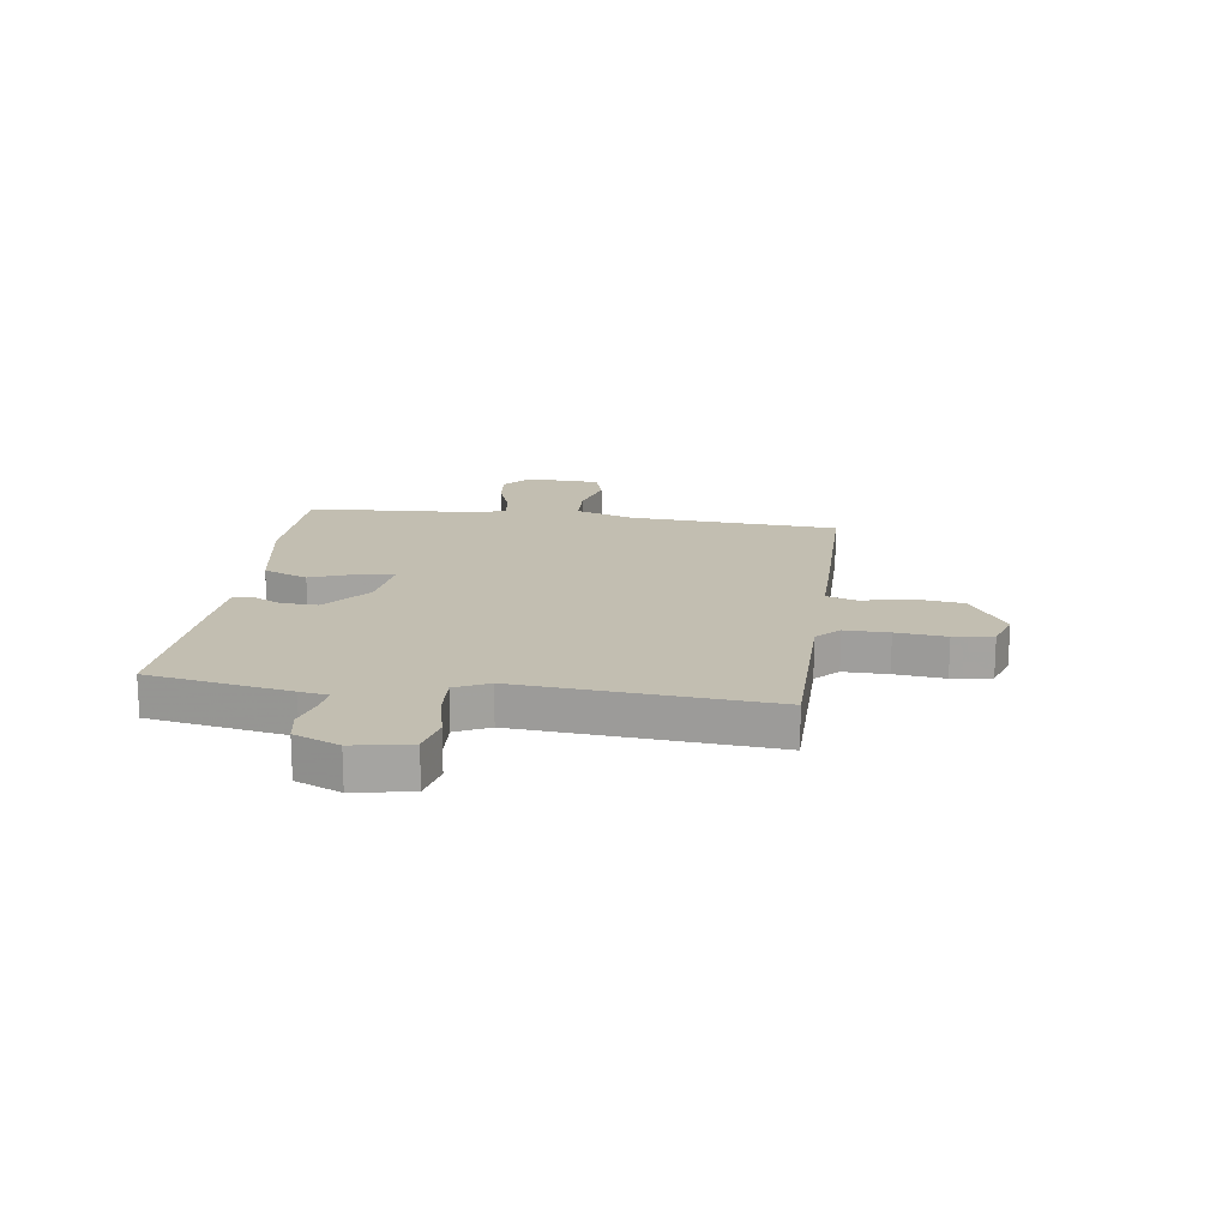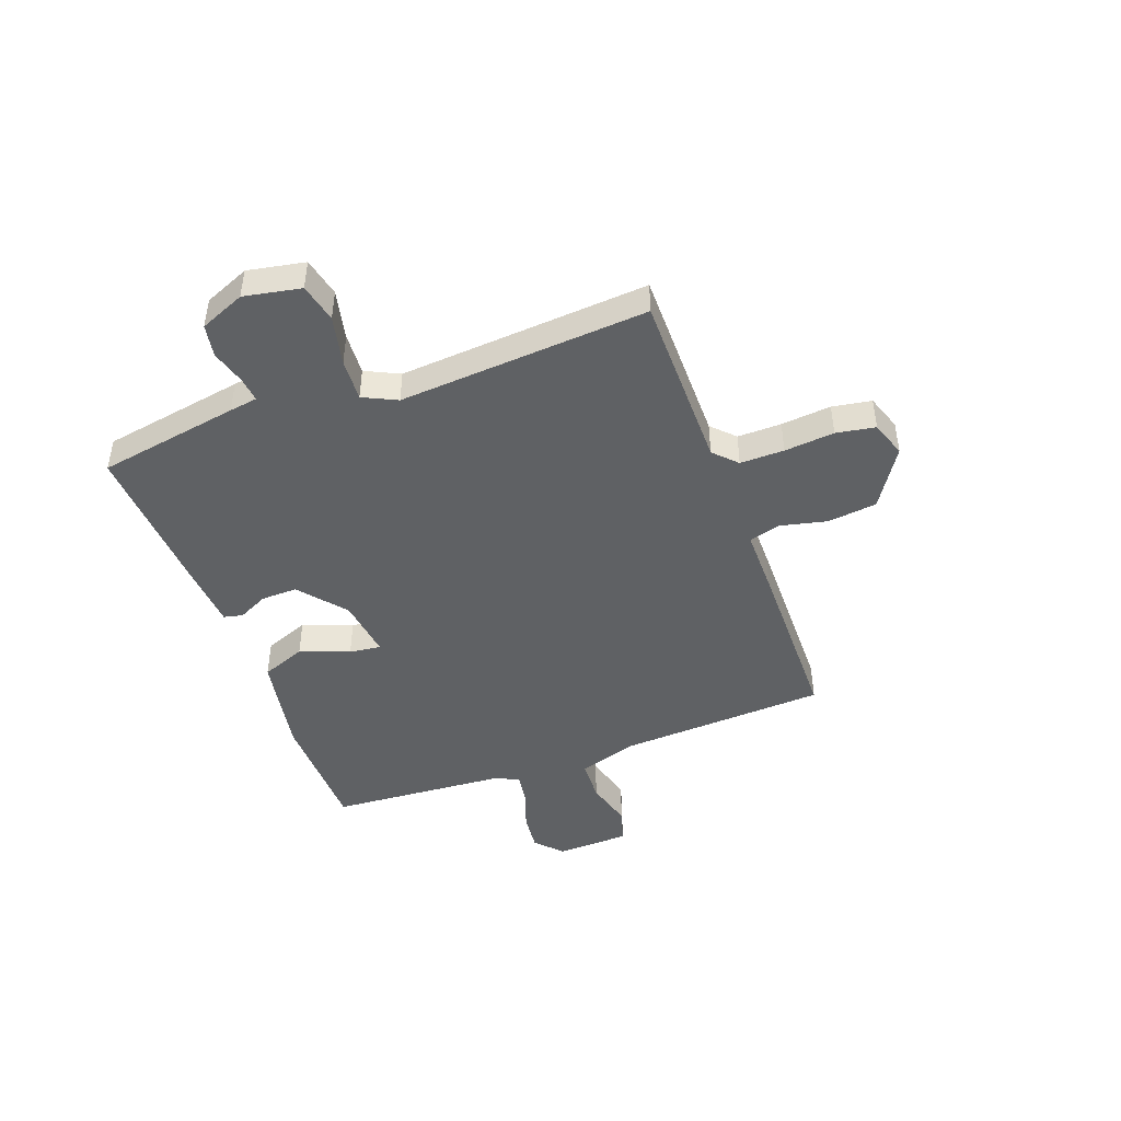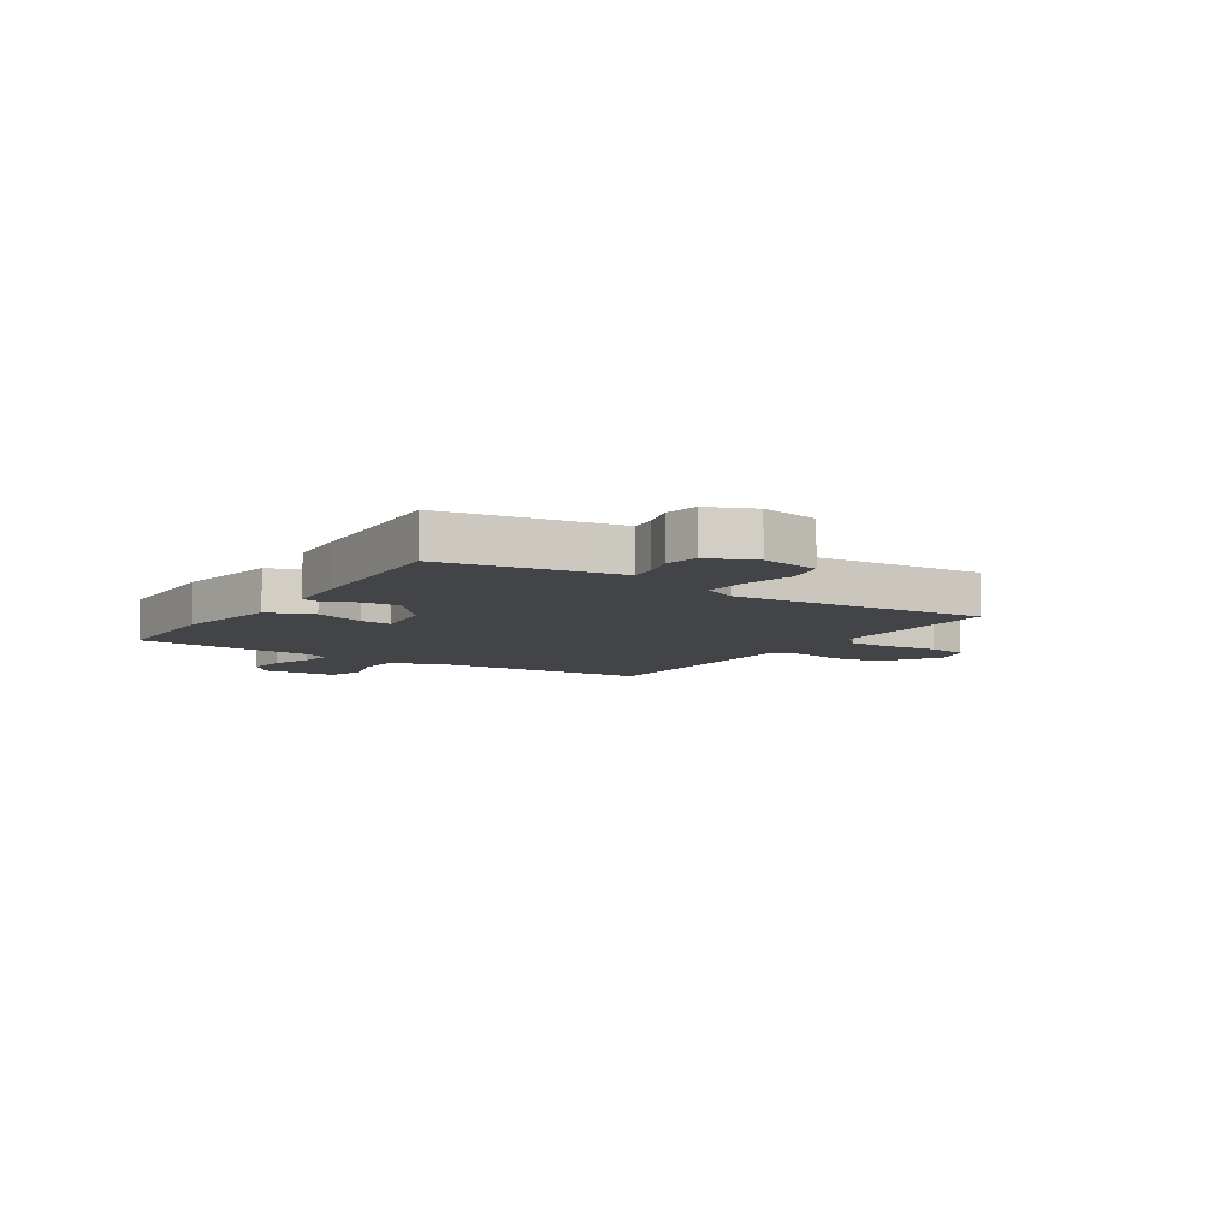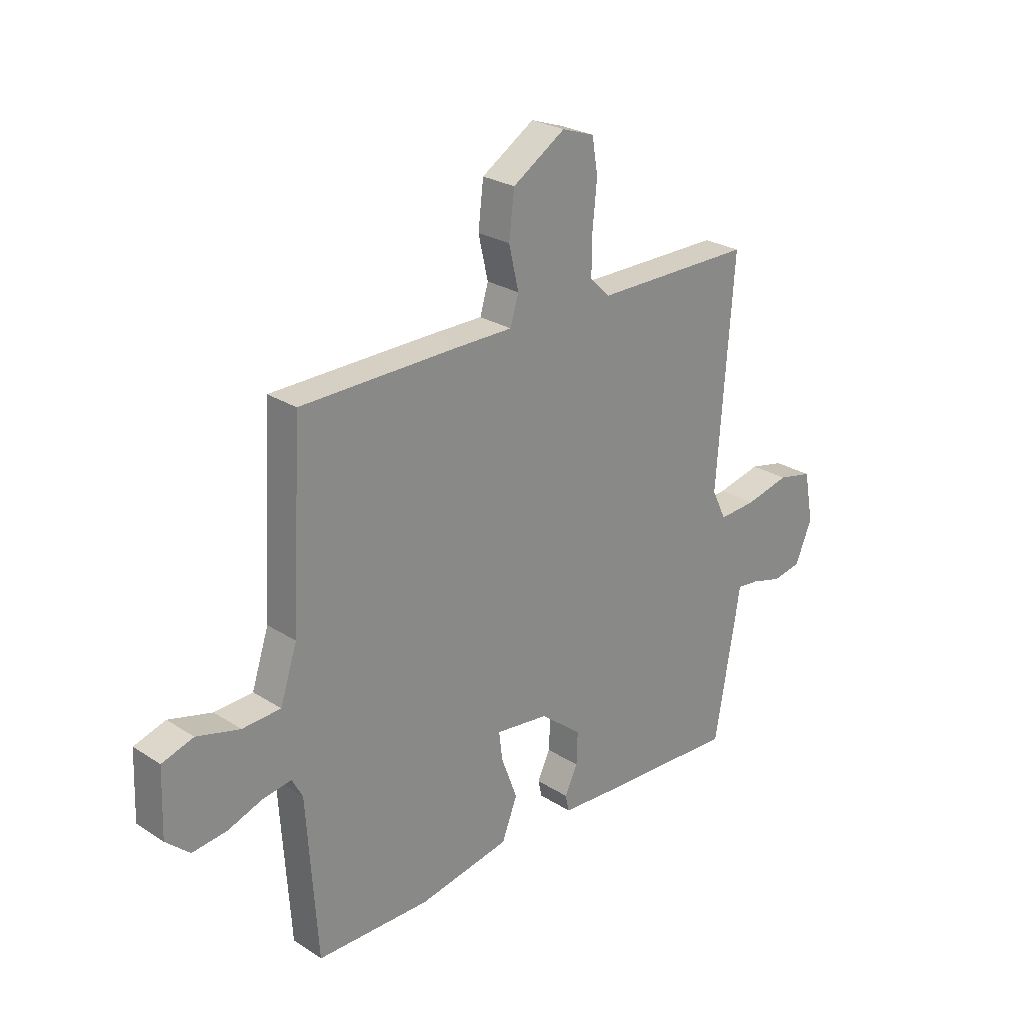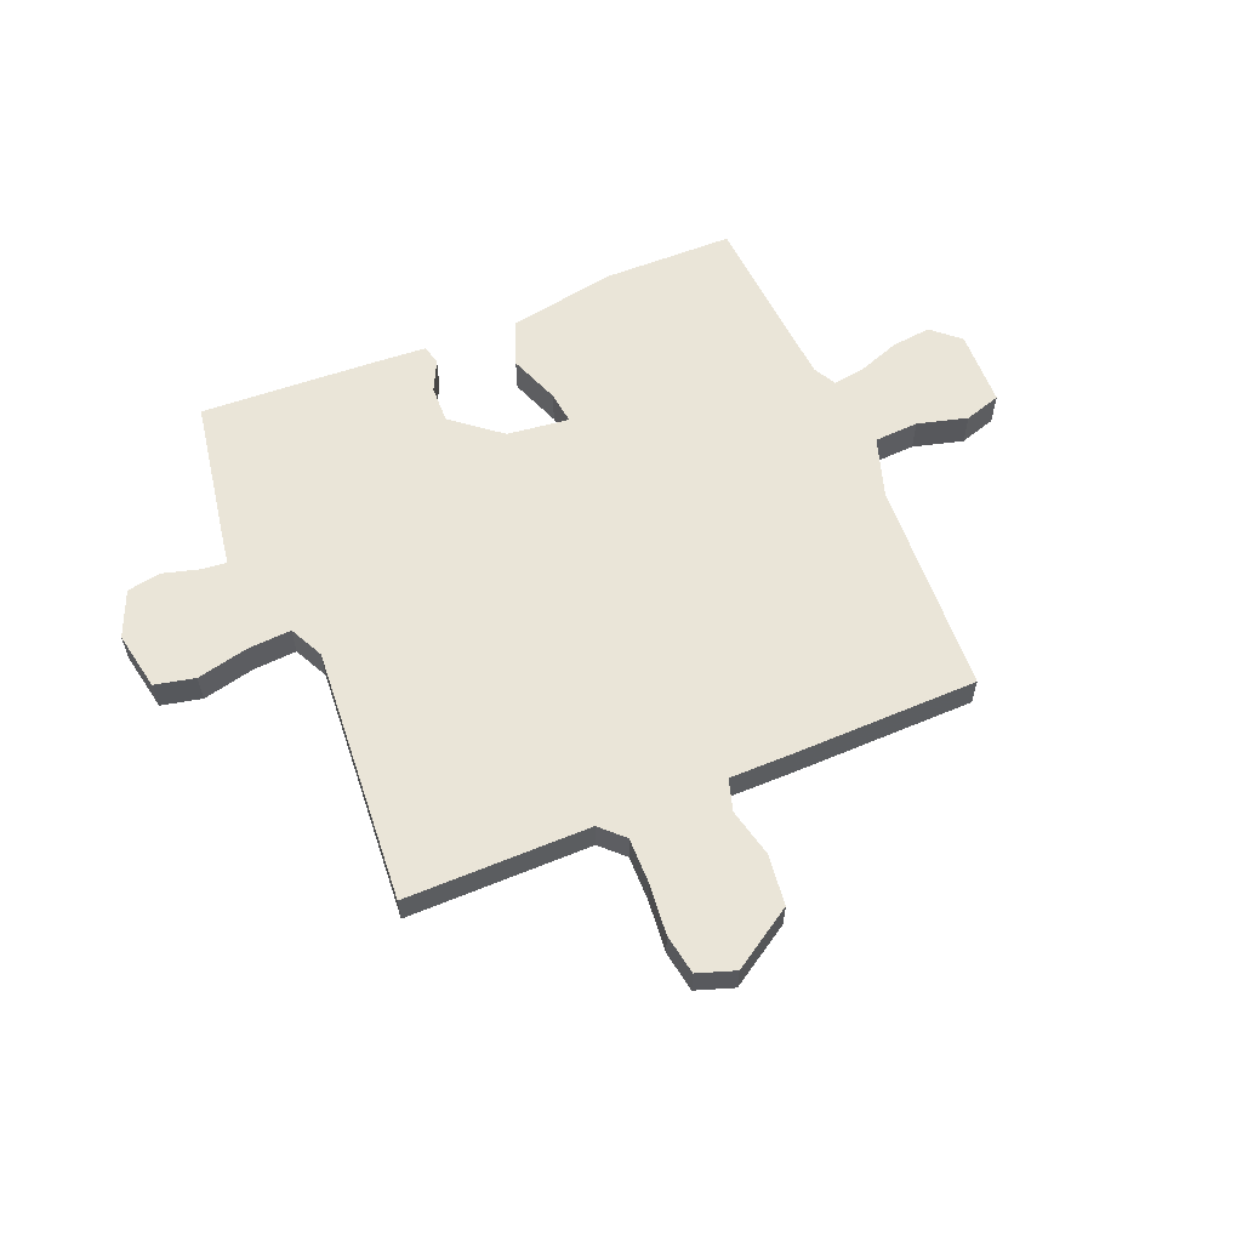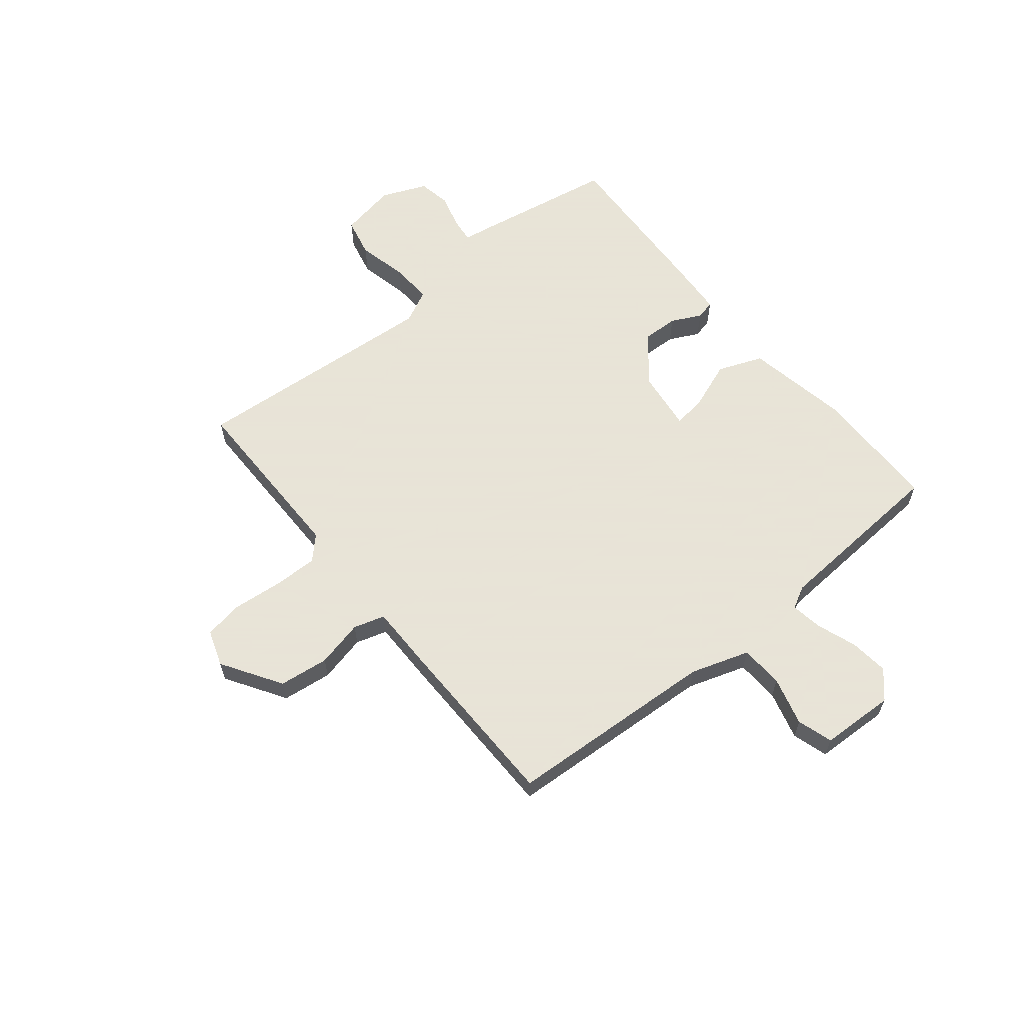
<metadata>
{"format":"obj","ext":"obj","renderer":"f3d","projection":"perspective","resolution":1024,"background":"white","views":[{"elev":17.1,"azim":-81.9,"up":"+Y"},{"elev":-45.4,"azim":-69.8,"up":"+Y"},{"elev":-7.9,"azim":-123.0,"up":"+Y"},{"elev":25.8,"azim":135.5,"up":"+Z"},{"elev":59.5,"azim":-22.7,"up":"+Y"},{"elev":61.4,"azim":51.0,"up":"+Y"}]}
</metadata>
<code>
v 0.5 0.07 -0.5
v 0.265 0.07 -0.503
v 0.075 0.07 -0.468
v 0.043 0.07 -0.386
v 0.077 0.07 -0.295
v 0.084 0.07 -0.237
v -0.027 0.07 -0.251
v -0.113 0.07 -0.321
v -0.111 0.07 -0.388
v -0.084 0.07 -0.443
v -0.092 0.07 -0.478
v -0.199 0.07 -0.485
v -0.5 0.07 -0.5
v -0.545 0.07 -0.239
v -0.553 0.07 -0.187
v -0.599 0.07 -0.192
v -0.663 0.07 -0.21
v -0.723 0.07 -0.199
v -0.758 0.07 -0.116
v -0.738 0.07 -0.011
v -0.666 0.07 0.005
v -0.574 0.07 -0.016
v -0.496 0.07 -0.021
v -0.466 0.07 0.041
v -0.5 0.07 0.5
v -0.171 0.07 0.5
v -0.13 0.07 0.54
v -0.131 0.07 0.621
v -0.14 0.07 0.713
v -0.128 0.07 0.785
v -0.061 0.07 0.808
v 0.048 0.07 0.739
v 0.059 0.07 0.648
v 0.039 0.07 0.561
v 0.056 0.07 0.504
v 0.176 0.07 0.504
v 0.5 0.07 0.5
v 0.522 0.07 0.114
v 0.557 0.07 0.007
v 0.636 0.07 0.003
v 0.725 0.07 0.027
v 0.79 0.07 0.007
v 0.795 0.07 -0.129
v 0.746 0.07 -0.173
v 0.675 0.07 -0.165
v 0.602 0.07 -0.139
v 0.544 0.07 -0.13
v 0.522 0.07 -0.171
v 0.5 0 -0.5
v 0.265 0 -0.503
v 0.075 0 -0.468
v 0.043 0 -0.386
v 0.077 0 -0.295
v 0.084 0 -0.237
v -0.027 0 -0.251
v -0.113 0 -0.321
v -0.111 0 -0.388
v -0.084 0 -0.443
v -0.092 0 -0.478
v -0.199 0 -0.485
v -0.5 0 -0.5
v -0.545 0 -0.239
v -0.553 0 -0.187
v -0.599 0 -0.192
v -0.663 0 -0.21
v -0.723 0 -0.199
v -0.758 0 -0.116
v -0.738 0 -0.011
v -0.666 0 0.005
v -0.574 0 -0.016
v -0.496 0 -0.021
v -0.466 0 0.041
v -0.5 0 0.5
v -0.171 0 0.5
v -0.13 0 0.54
v -0.131 0 0.621
v -0.14 0 0.713
v -0.128 0 0.785
v -0.061 0 0.808
v 0.048 0 0.739
v 0.059 0 0.648
v 0.039 0 0.561
v 0.056 0 0.504
v 0.176 0 0.504
v 0.5 0 0.5
v 0.522 0 0.114
v 0.557 0 0.007
v 0.636 0 0.003
v 0.725 0 0.027
v 0.79 0 0.007
v 0.795 0 -0.129
v 0.746 0 -0.173
v 0.675 0 -0.165
v 0.602 0 -0.139
v 0.544 0 -0.13
v 0.522 0 -0.171
f 44 45 46
f 43 44 46
f 42 43 46
f 41 42 46
f 40 41 46
f 39 40 46 47
f 38 39 47 48
f 48 1 2
f 38 48 2
f 37 38 2
f 36 37 2
f 35 36 2
f 32 33 34
f 31 32 34
f 30 31 34
f 29 30 34
f 28 29 34
f 34 35 2
f 28 34 2
f 27 28 2
f 24 25 26
f 23 24 26 27
f 20 21 22
f 19 20 22
f 18 19 22
f 17 18 22
f 16 17 22
f 15 16 22 23
f 14 15 23
f 13 14 23
f 12 13 23
f 11 12 23
f 10 11 23
f 9 10 23
f 8 9 23
f 7 8 23 27
f 2 3 4 5
f 2 5 6
f 27 2 6
f 6 7 27
f 94 93 92
f 94 92 91
f 94 91 90
f 94 90 89
f 94 89 88
f 95 94 88 87
f 96 95 87 86
f 50 49 96
f 50 96 86
f 50 86 85
f 50 85 84
f 50 84 83
f 82 81 80
f 82 80 79
f 82 79 78
f 82 78 77
f 82 77 76
f 50 83 82
f 50 82 76
f 50 76 75
f 74 73 72
f 75 74 72 71
f 70 69 68
f 70 68 67
f 70 67 66
f 70 66 65
f 70 65 64
f 71 70 64 63
f 71 63 62
f 71 62 61
f 71 61 60
f 71 60 59
f 71 59 58
f 71 58 57
f 71 57 56
f 75 71 56 55
f 53 52 51 50
f 54 53 50
f 54 50 75
f 75 55 54
f 1 49 50 2
f 2 50 51 3
f 3 51 52 4
f 4 52 53 5
f 5 53 54 6
f 6 54 55 7
f 7 55 56 8
f 8 56 57 9
f 9 57 58 10
f 10 58 59 11
f 11 59 60 12
f 12 60 61 13
f 13 61 62 14
f 14 62 63 15
f 15 63 64 16
f 16 64 65 17
f 17 65 66 18
f 18 66 67 19
f 19 67 68 20
f 20 68 69 21
f 21 69 70 22
f 22 70 71 23
f 23 71 72 24
f 24 72 73 25
f 25 73 74 26
f 26 74 75 27
f 27 75 76 28
f 28 76 77 29
f 29 77 78 30
f 30 78 79 31
f 31 79 80 32
f 32 80 81 33
f 33 81 82 34
f 34 82 83 35
f 35 83 84 36
f 36 84 85 37
f 37 85 86 38
f 38 86 87 39
f 39 87 88 40
f 40 88 89 41
f 41 89 90 42
f 42 90 91 43
f 43 91 92 44
f 44 92 93 45
f 45 93 94 46
f 46 94 95 47
f 47 95 96 48
f 48 96 49 1

</code>
